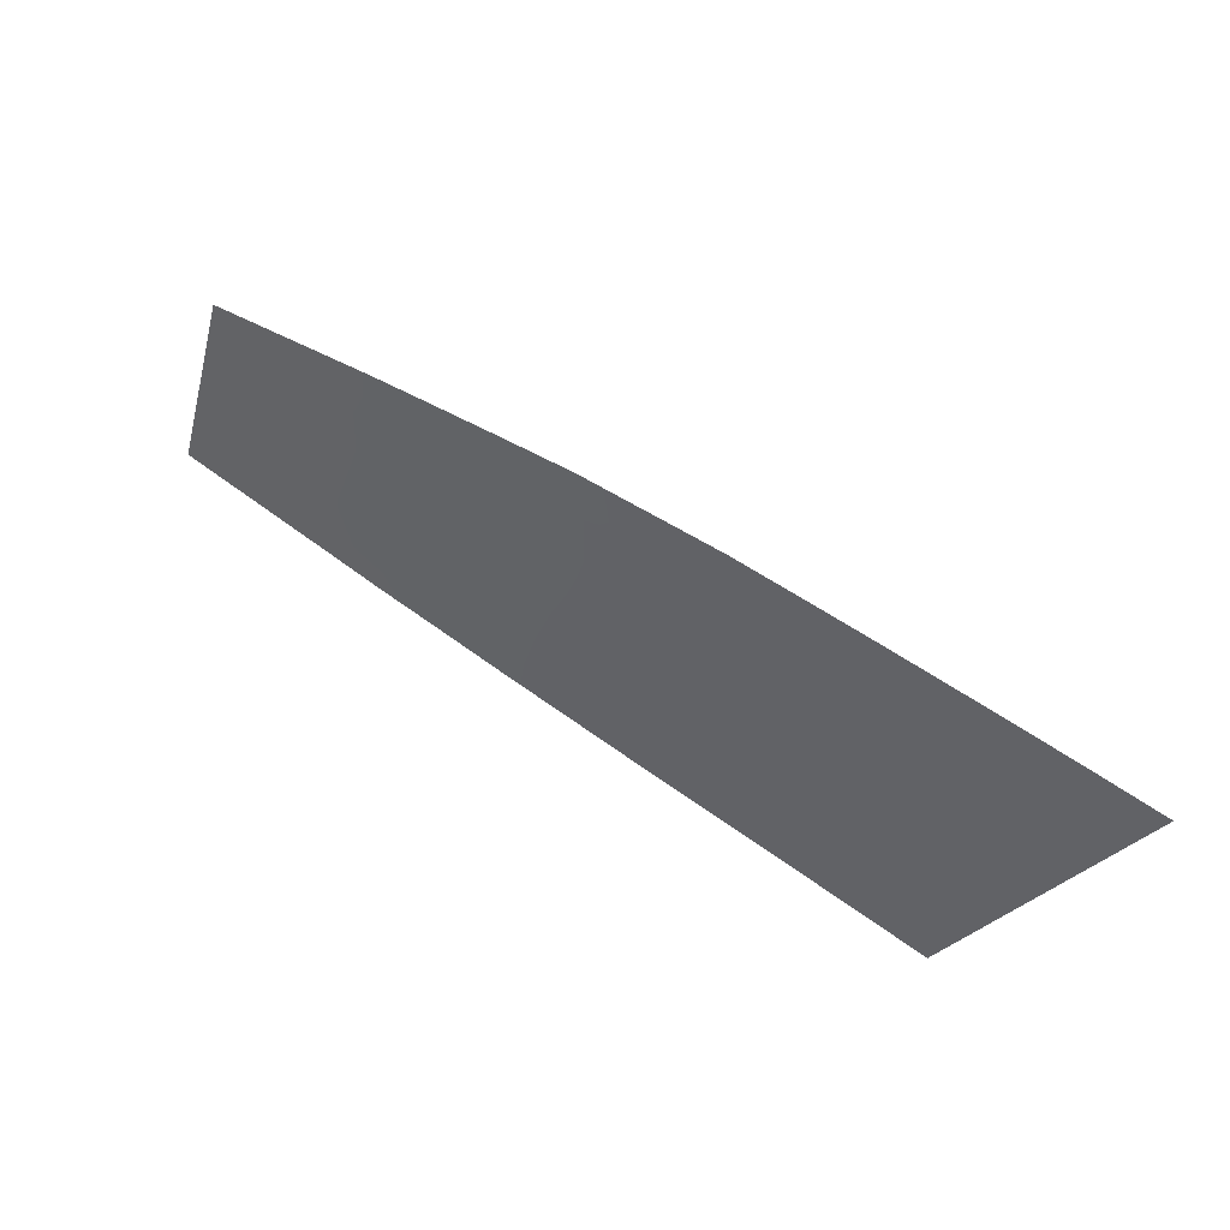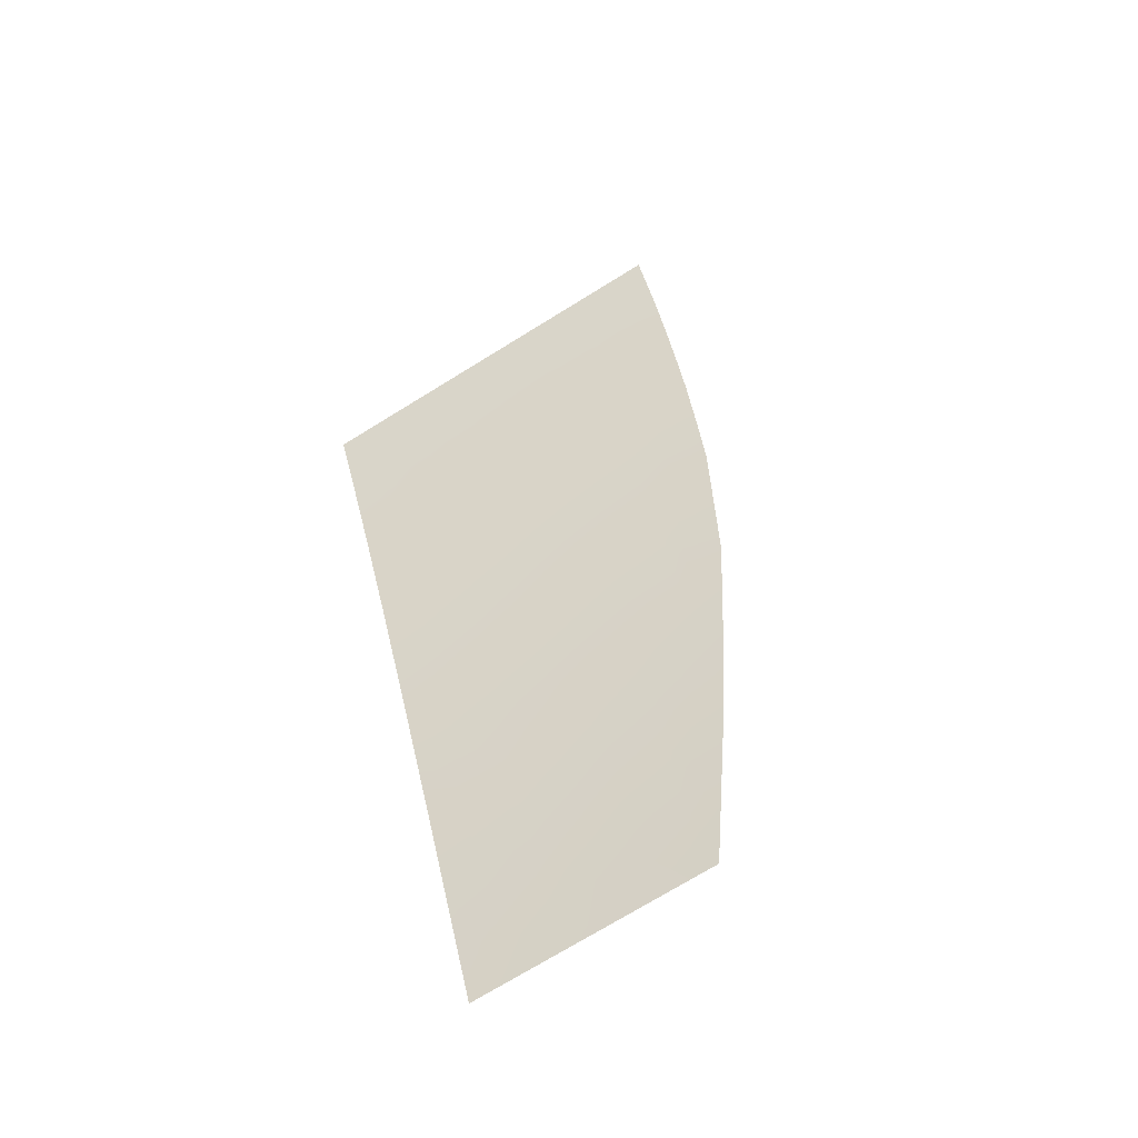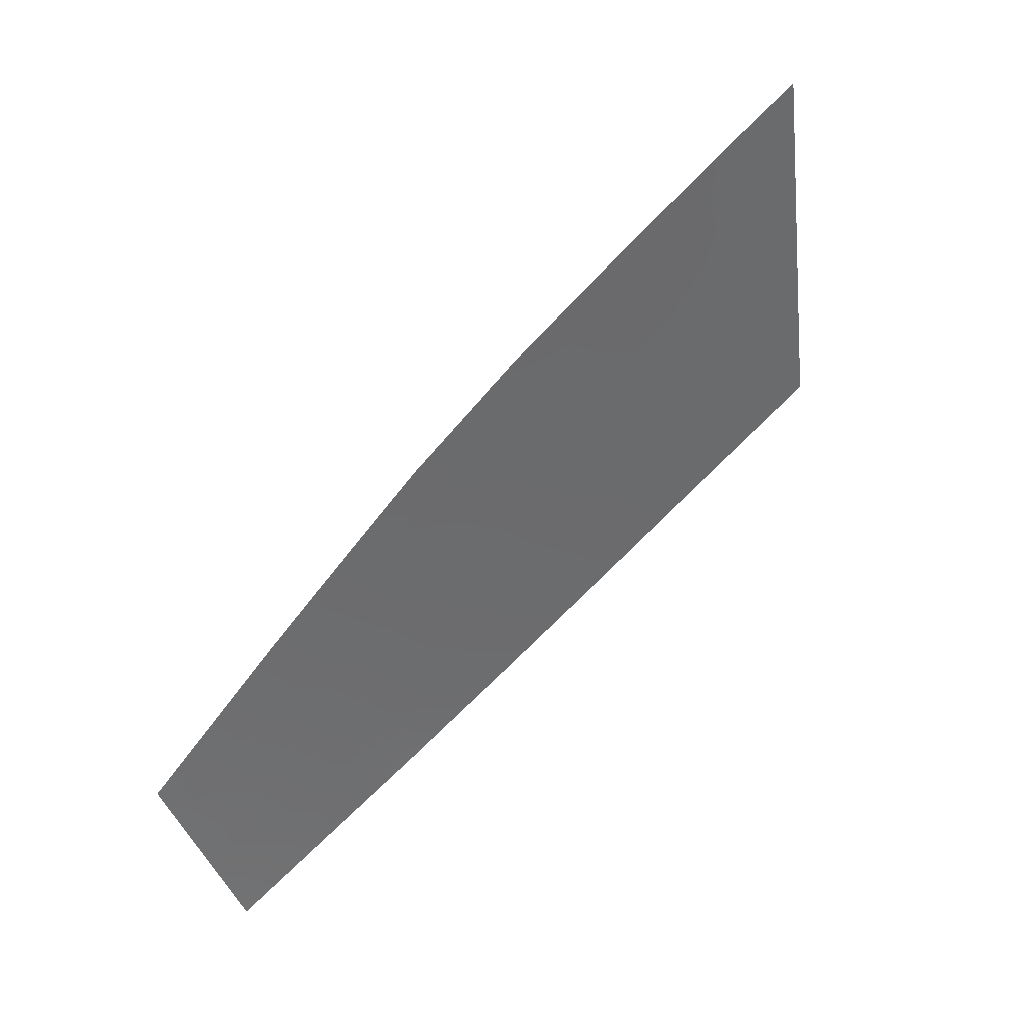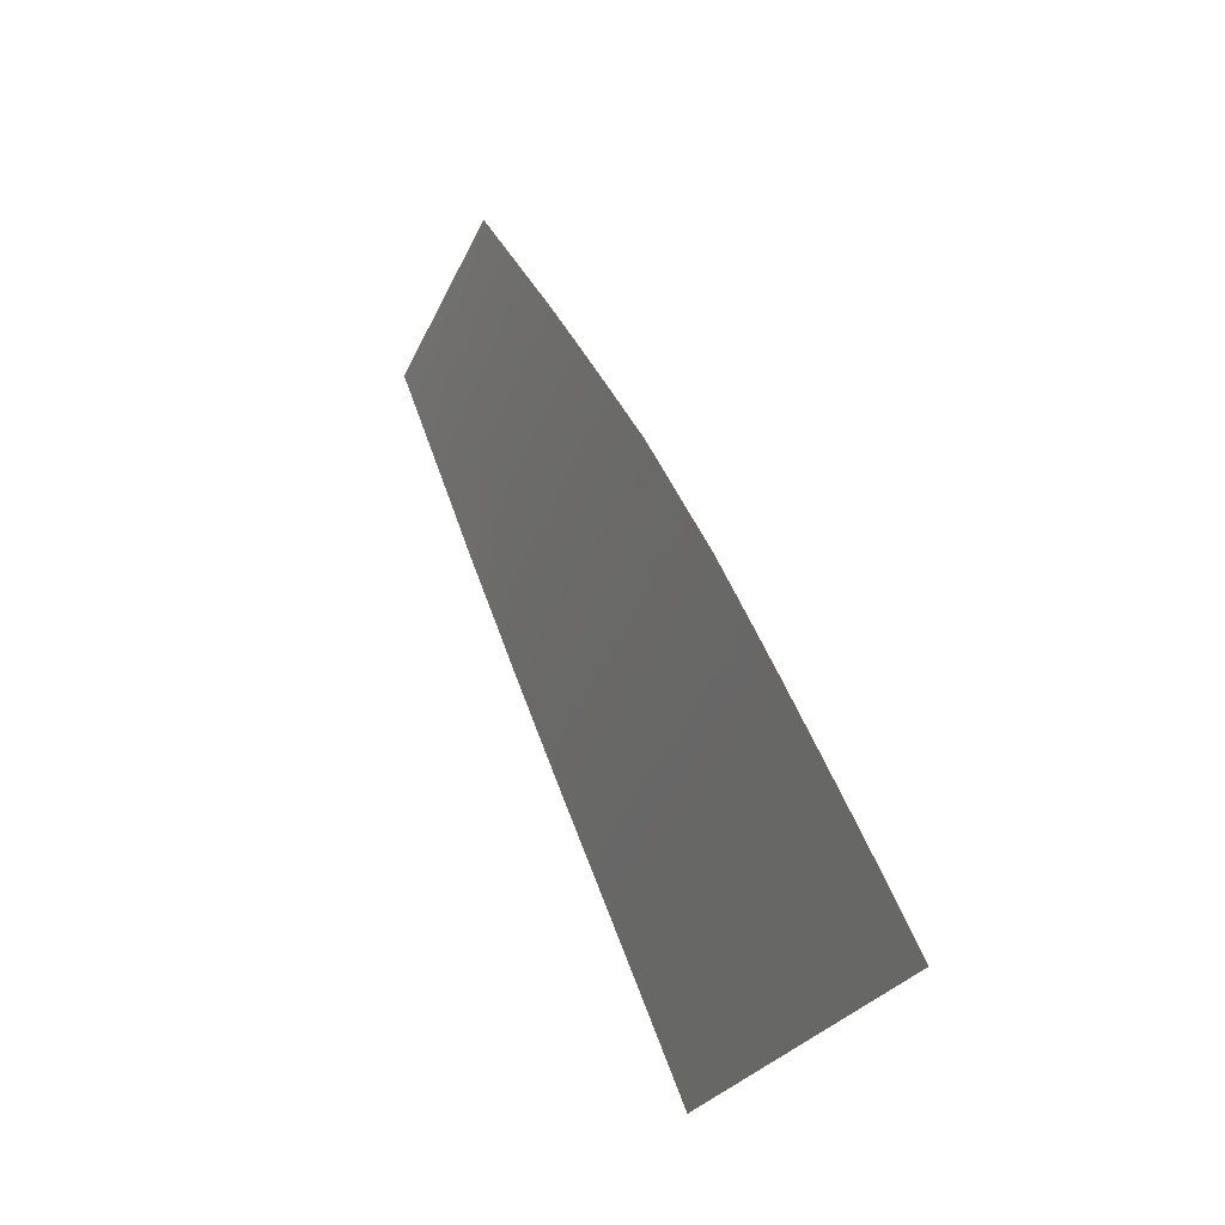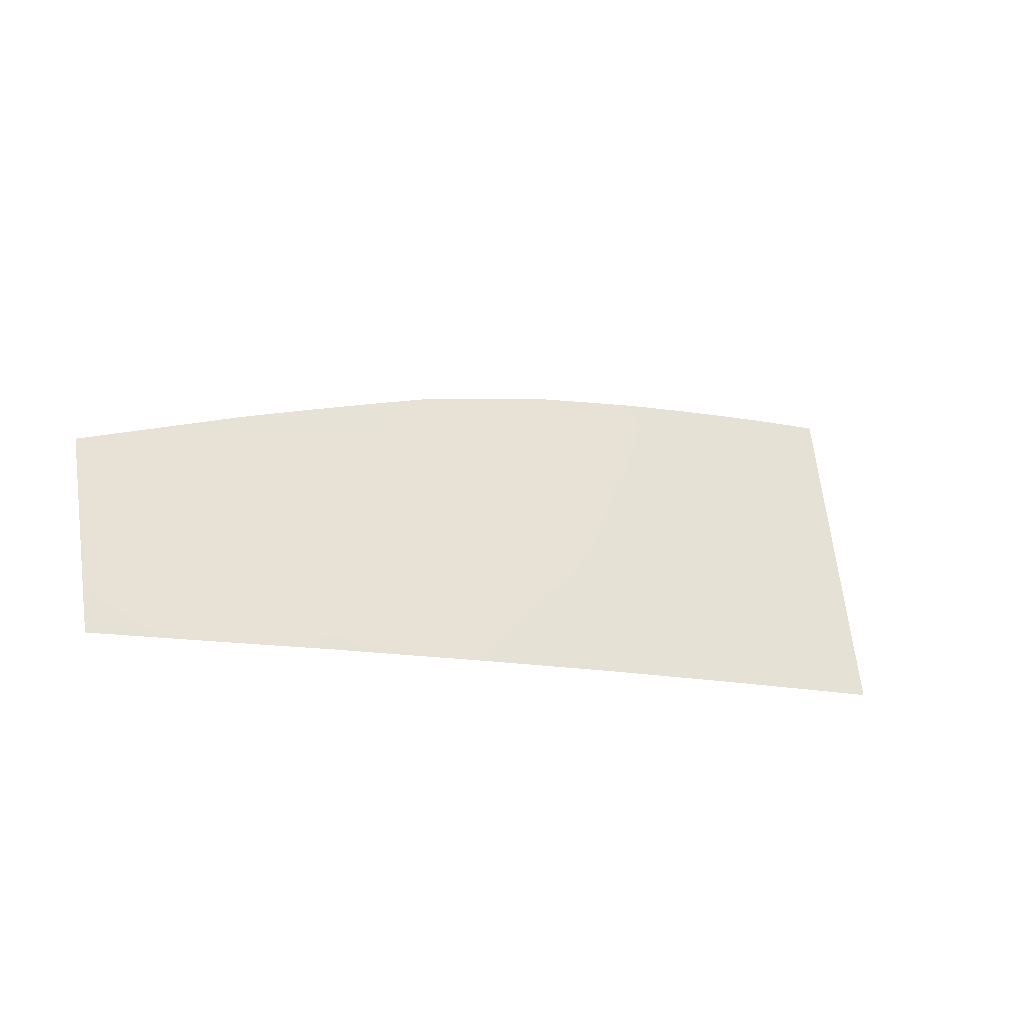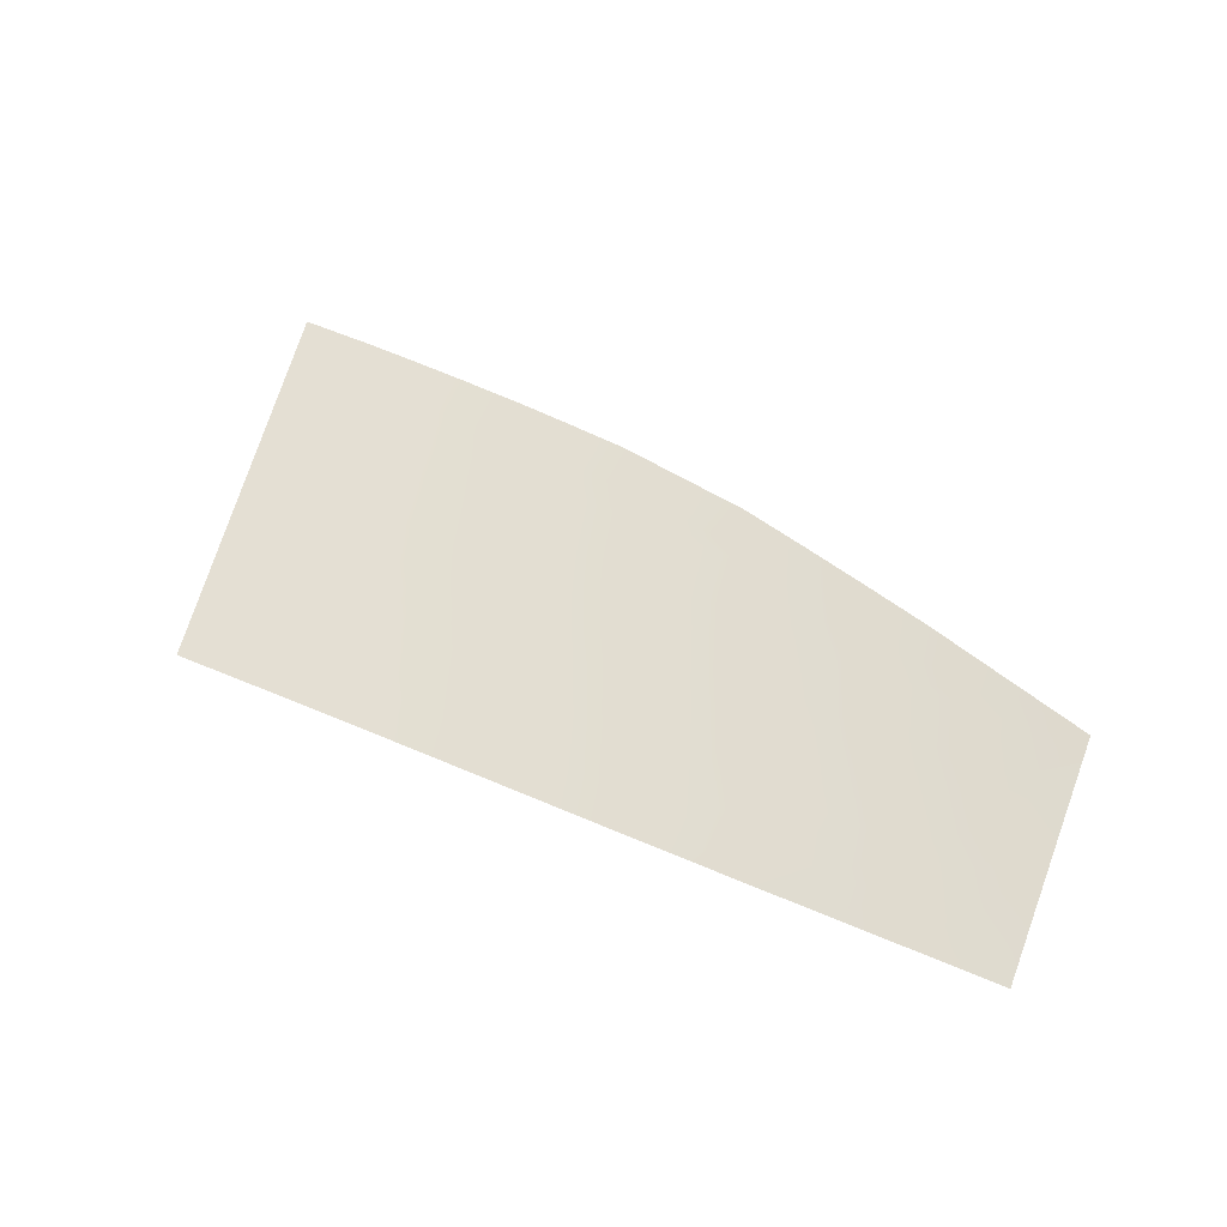
<metadata>
{"format":"obj","ext":"obj","renderer":"f3d","projection":"perspective","resolution":1024,"background":"white","views":[{"elev":78.1,"azim":-144.8,"up":"+Y"},{"elev":37.2,"azim":73.2,"up":"+Z"},{"elev":67.3,"azim":136.3,"up":"+Y"},{"elev":60.3,"azim":-109.0,"up":"+Y"},{"elev":-21.7,"azim":150.2,"up":"+Y"},{"elev":39.9,"azim":24.4,"up":"+Z"}]}
</metadata>
<code>
v  3.882 87.57 -92.03
v  -4.399 88.64 -91.82
v  3.882 91.66 -90.48
v  -4.399 92.83 -90.24
v  19.81 85.51 -92.3
v  11.4 86.6 -92.16
v  19.81 89.01 -90.95
v  11.4 90.44 -90.7
v  28.72 84.35 -92.33
v  28.72 86.9 -91.34
v  70.64 72.18 -94.6
v  70.64 73.78 -93.92
v  77.9 71.17 -94.45
v  55.48 74.3 -94.8
v  46.05 75.62 -94.86
v  55.48 79.04 -92.86
v  46.05 82.11 -92.25
v  84.31 68.86 -94.92
v  77.9 65.81 -96.77
v  77.96 74.37 -93.05
v  84.25 71.9 -93.57
v  55.53 82.94 -91.26
v  63.31 80.11 -91.84
v  63.25 76.45 -93.38
v  37.45 89.25 -89.96
v  46.03 86.3 -90.57
v  37.51 84.81 -91.72
v  11.32 95.3 -88.85
v  19.77 93.78 -89.12
v  -4.513 97.81 -88.37
v  3.8 96.59 -88.62
v  -19.54 99.75 -87.94
v  -12.17 98.84 -88.14
v  -19.54 94.75 -89.81
v  -12.17 93.84 -90.02
v  -28.05 95.73 -89.56
v  -28.92 100.7 -87.7
v  63.25 73.22 -94.73
v  70.44 77.32 -92.43
v  37.51 83.22 -92.35
v  28.74 91.48 -89.55
v  28.72 71.57 -97.31
v  19.81 72.62 -97.25
v  28.72 78.05 -94.79
v  19.81 79.29 -94.69
v  11.4 73.6 -97.11
v  11.4 80.47 -94.49
v  -4.399 82.68 -94.06
v  3.882 81.52 -94.31
v  -4.399 75.46 -96.78
v  3.882 74.48 -96.97
v  -12.17 89.65 -91.59
v  -12.17 83.77 -93.8
v  -12.17 76.37 -96.58
v  -19.54 90.61 -91.36
v  -12.17 58.06 -103.4
v  -19.54 58.75 -103.3
v  -12.17 64.32 -101.1
v  -19.54 65.06 -100.9
v  -27.35 91.62 -91.1
v  -21.72 58.96 -103.3
v  -22.83 65.38 -100.9
v  77.9 49.63 -103.8
v  84.68 48.99 -103.7
v  77.96 45.52 -105.5
v  84.76 44.92 -105.5
v  70.44 46.19 -105.6
v  70.64 50.31 -103.9
v  63.25 51 -104
v  63.31 46.82 -105.7
v  55.48 51.73 -104
v  55.53 47.52 -105.8
v  46.03 48.33 -105.8
v  46.05 52.61 -104.1
v  37.51 53.41 -104.1
v  37.45 49.06 -105.8
v  28.74 49.78 -105.8
v  28.72 54.23 -104.1
v  19.81 55.07 -104
v  19.77 50.51 -105.7
v  11.32 51.16 -105.6
v  11.4 55.85 -103.9
v  3.882 56.56 -103.7
v  3.8 51.73 -105.6
v  -4.399 57.33 -103.6
v  -4.513 52.33 -105.5
v  -12.17 52.86 -105.4
v  -19.56 53.36 -105.3
v  -20.77 53.44 -105.3
v  84.49 58.97 -99.28
v  77.9 55.37 -101.3
v  70.64 56.09 -101.4
v  63.25 56.83 -101.5
v  55.48 57.6 -101.6
v  46.05 58.54 -101.7
v  37.51 59.39 -101.8
v  28.72 60.26 -101.7
v  19.81 61.15 -101.7
v  11.4 61.98 -101.5
v  3.882 62.73 -101.4
v  -4.399 63.55 -101.2
v  77.9 60.68 -99
v  70.64 61.47 -99.15
v  63.25 62.28 -99.28
v  55.48 63.13 -99.37
v  46.05 64.16 -99.46
v  37.51 65.09 -99.51
v  28.72 66.05 -99.46
v  19.81 67.02 -99.4
v  11.4 67.94 -99.26
v  3.882 68.77 -99.13
v  -4.399 69.67 -98.95
v  -12.17 70.52 -98.77
v  -19.54 71.33 -98.59
v  -23.94 71.81 -98.48
v  70.64 66.66 -96.94
v  63.25 67.53 -97.09
v  55.48 68.44 -97.2
v  46.05 69.54 -97.3
v  37.51 70.54 -97.36
v  -19.54 77.23 -96.38
v  -24.98 77.87 -96.22
v  37.51 76.82 -94.88
v  -19.54 84.81 -93.54
v  -26.34 85.76 -93.28
g Y192_265B_L_DTaSI_Y192_265B_L
f 1 2 3
f 2 4 3
f 5 6 7
f 6 8 7
f 9 5 10
f 5 7 10
f 11 12 13
f 14 15 16
f 15 17 16
f 13 18 19
f 18 18 19
f 20 21 13
f 21 18 13
f 22 23 16
f 23 24 16
f 25 26 27
f 26 17 27
f 28 29 8
f 29 7 8
f 30 31 4
f 31 3 4
f 32 33 34
f 33 35 34
f 34 36 32
f 36 37 32
f 24 12 38
f 12 11 38
f 13 12 20
f 12 39 20
f 12 24 39
f 24 23 39
f 16 24 14
f 24 38 14
f 17 40 27
f 16 17 22
f 17 26 22
f 10 27 9
f 27 40 9
f 27 10 25
f 10 41 25
f 42 43 44
f 43 45 44
f 10 7 41
f 7 29 41
f 3 8 1
f 8 6 1
f 43 46 45
f 46 47 45
f 8 3 28
f 3 31 28
f 48 49 50
f 49 51 50
f 35 4 52
f 4 2 52
f 53 48 54
f 48 50 54
f 4 35 30
f 35 33 30
f 34 35 55
f 35 52 55
f 56 57 58
f 57 59 58
f 36 34 60
f 34 55 60
f 57 61 59
f 61 62 59
f 63 64 65
f 64 66 65
f 65 67 63
f 67 68 63
f 69 68 70
f 68 67 70
f 71 69 72
f 69 70 72
f 72 73 71
f 73 74 71
f 75 74 76
f 74 73 76
f 76 77 75
f 77 78 75
f 79 78 80
f 78 77 80
f 80 81 79
f 81 82 79
f 83 82 84
f 82 81 84
f 85 83 86
f 83 84 86
f 56 85 87
f 85 86 87
f 57 56 88
f 56 87 88
f 61 57 89
f 57 88 89
f 64 63 90
f 63 91 90
f 63 68 91
f 68 92 91
f 68 69 92
f 69 93 92
f 69 71 93
f 71 94 93
f 71 74 94
f 74 95 94
f 74 75 95
f 75 96 95
f 97 96 78
f 96 75 78
f 78 79 97
f 79 98 97
f 79 82 98
f 82 99 98
f 82 83 99
f 83 100 99
f 83 85 100
f 85 101 100
f 85 56 101
f 56 58 101
f 102 90 91
f 103 102 92
f 102 91 92
f 92 93 103
f 93 104 103
f 105 104 94
f 104 93 94
f 94 95 105
f 95 106 105
f 107 106 96
f 106 95 96
f 96 97 107
f 97 108 107
f 97 98 108
f 98 109 108
f 98 99 109
f 99 110 109
f 99 100 110
f 100 111 110
f 100 101 111
f 101 112 111
f 101 58 112
f 58 113 112
f 114 113 59
f 113 58 59
f 59 62 114
f 62 115 114
f 19 18 102
f 18 90 102
f 102 103 19
f 103 116 19
f 103 104 116
f 104 117 116
f 118 117 105
f 117 104 105
f 119 118 106
f 118 105 106
f 120 119 107
f 119 106 107
f 42 120 108
f 120 107 108
f 43 42 109
f 42 108 109
f 109 110 43
f 110 46 43
f 110 111 46
f 111 51 46
f 111 112 51
f 112 50 51
f 112 113 50
f 113 54 50
f 121 54 114
f 54 113 114
f 114 115 121
f 115 122 121
f 19 116 13
f 116 11 13
f 38 11 117
f 11 116 117
f 14 38 118
f 38 117 118
f 118 119 14
f 119 15 14
f 123 15 120
f 15 119 120
f 44 123 42
f 123 120 42
f 49 47 51
f 47 46 51
f 124 53 121
f 53 54 121
f 121 122 124
f 122 125 124
f 40 17 123
f 17 15 123
f 9 40 44
f 40 123 44
f 44 45 9
f 45 5 9
f 45 47 5
f 47 6 5
f 1 6 49
f 6 47 49
f 49 48 1
f 48 2 1
f 52 2 53
f 2 48 53
f 55 52 124
f 52 53 124
f 60 55 125
f 55 124 125

</code>
